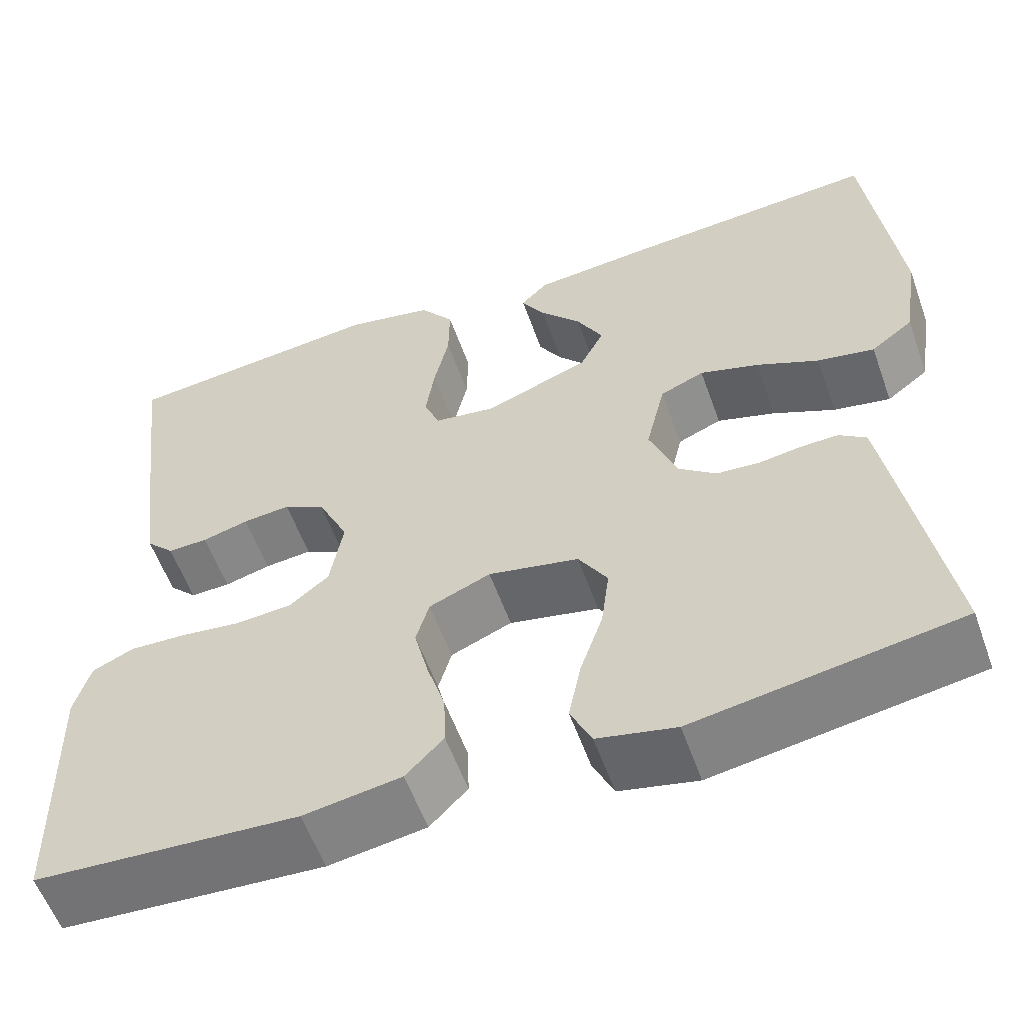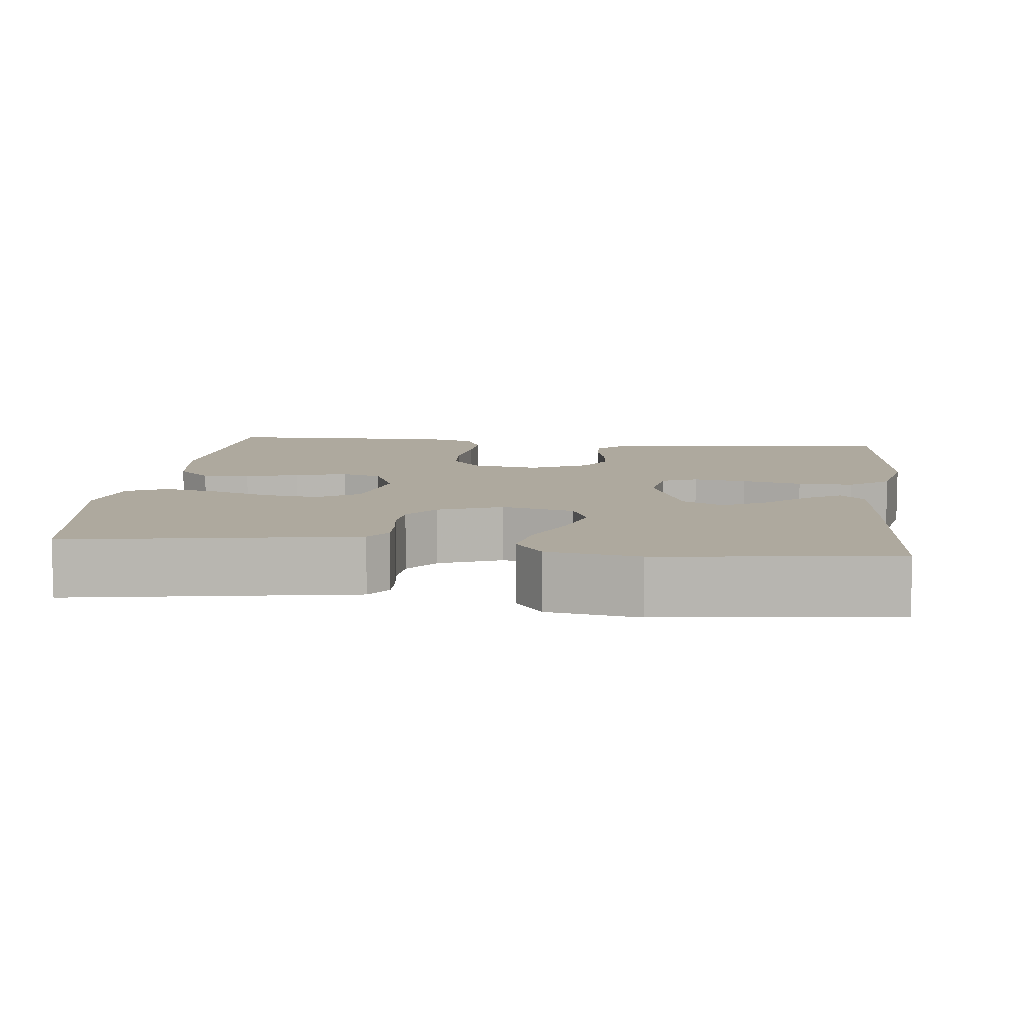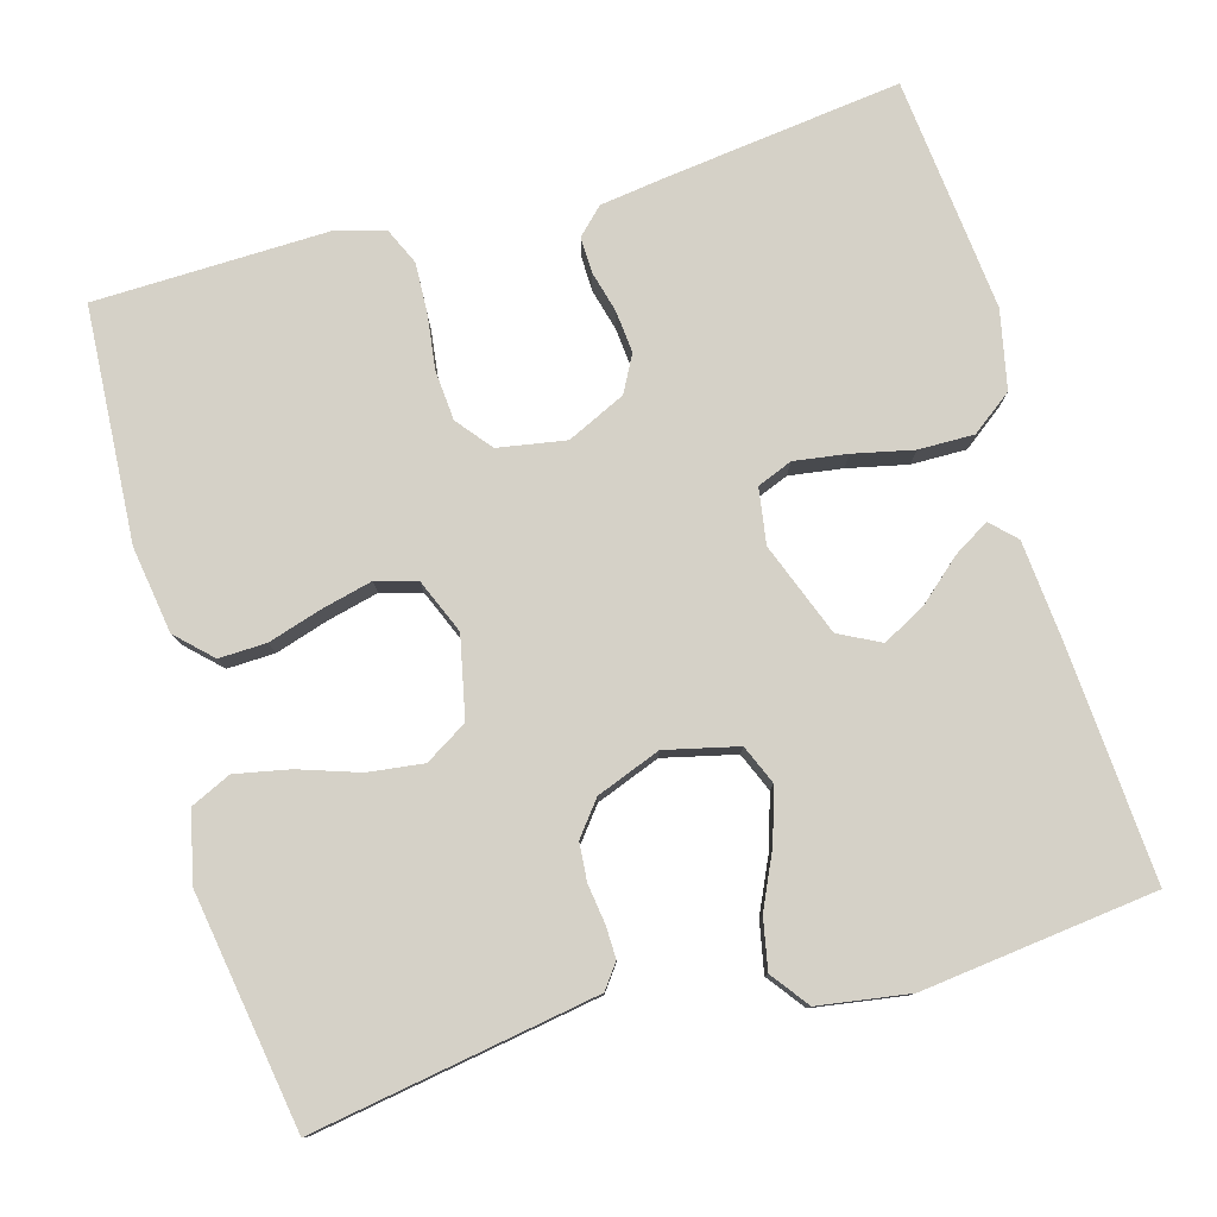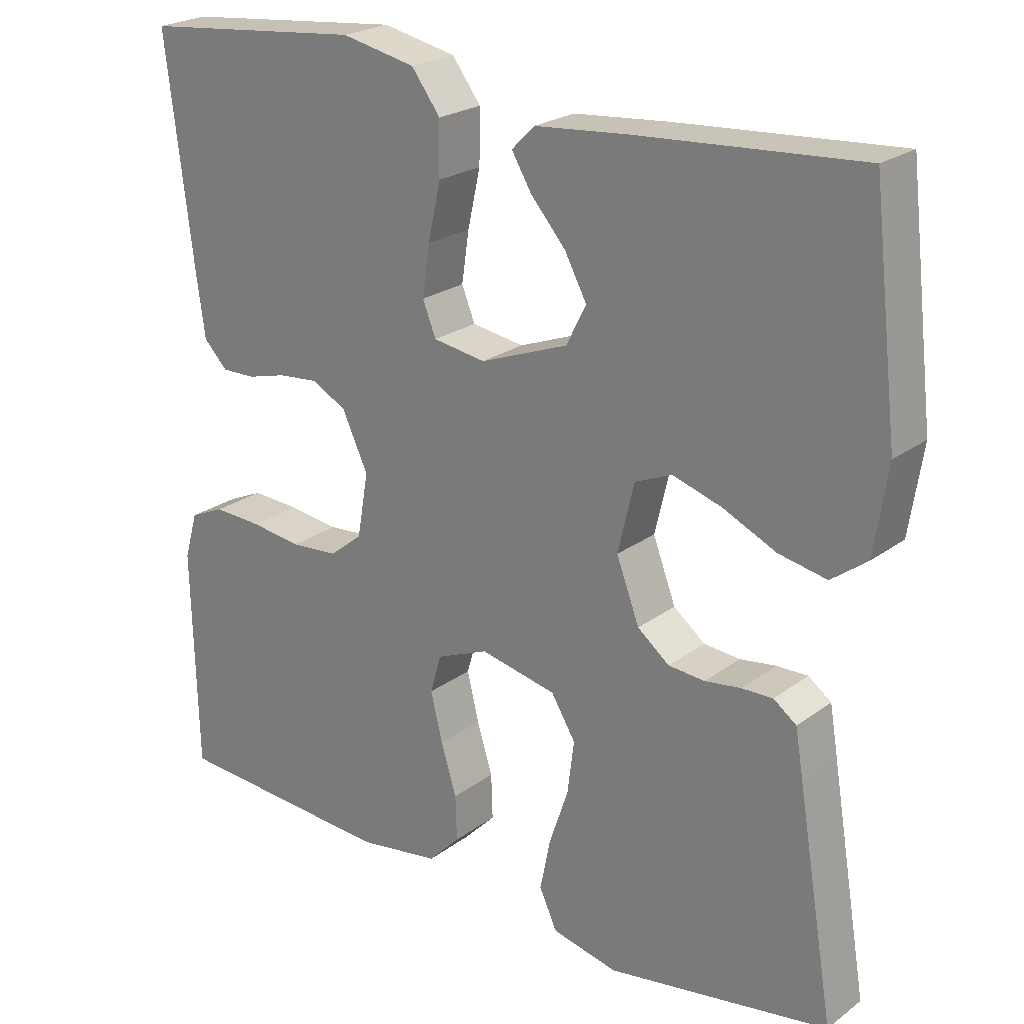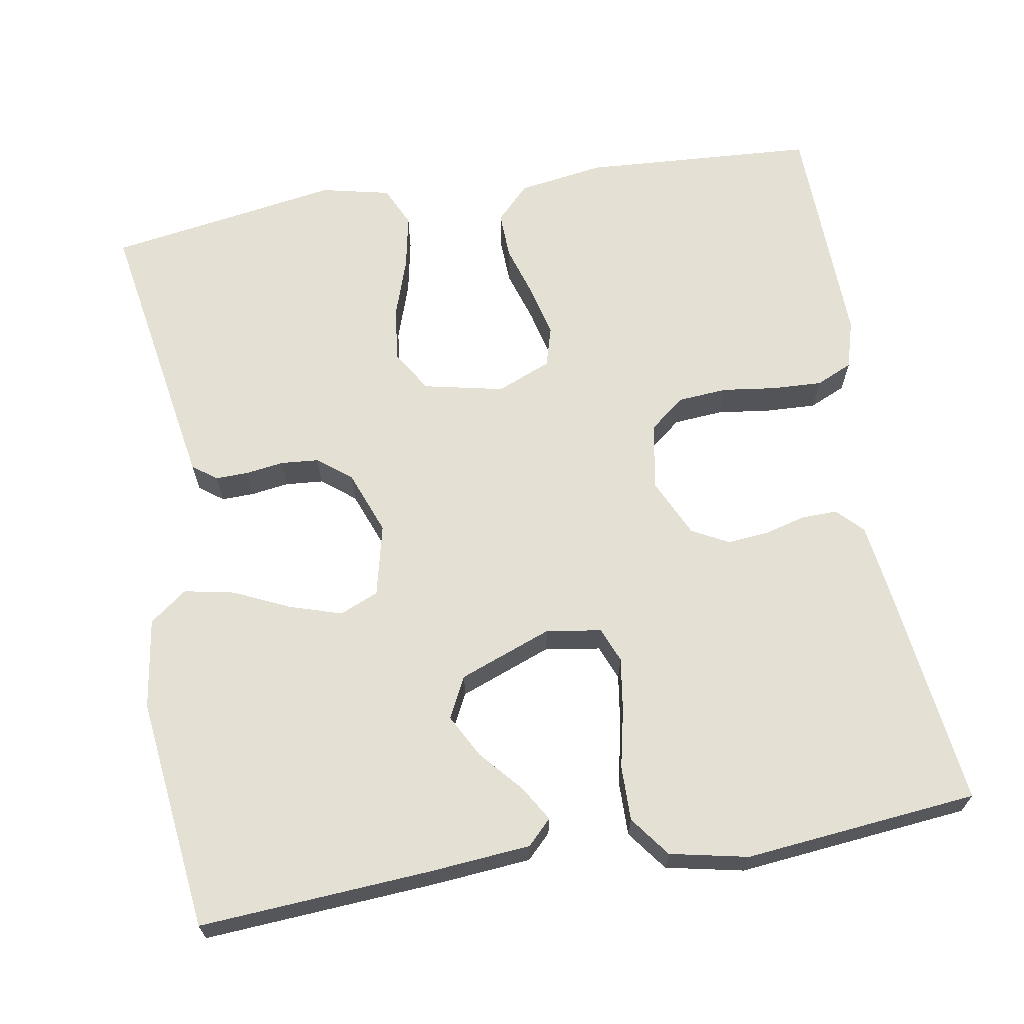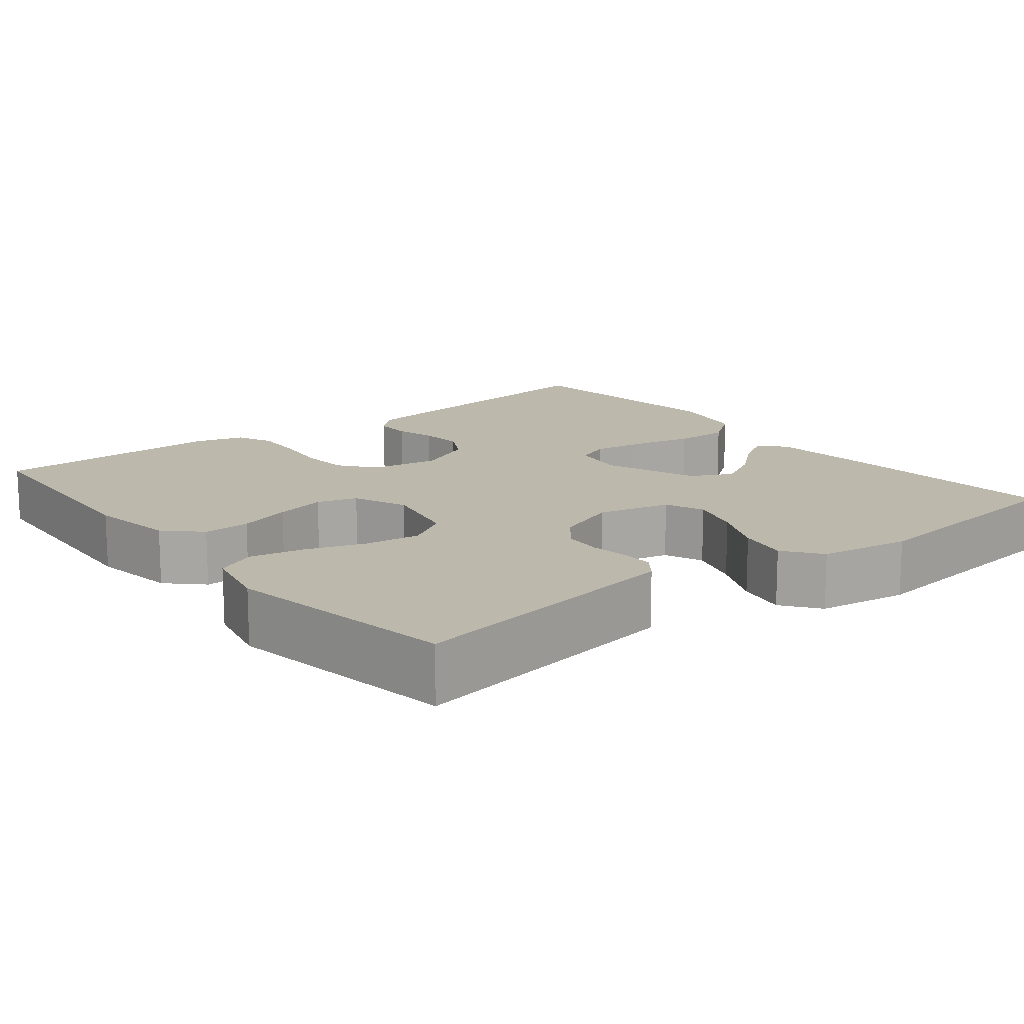
<metadata>
{"format":"obj","ext":"obj","renderer":"f3d","projection":"perspective","resolution":1024,"background":"white","views":[{"elev":-57.6,"azim":-160.3,"up":"+Z"},{"elev":9.0,"azim":-83.5,"up":"+Y"},{"elev":79.1,"azim":-105.9,"up":"+Y"},{"elev":23.1,"azim":-141.0,"up":"+Z"},{"elev":66.1,"azim":-9.7,"up":"+Y"},{"elev":14.7,"azim":-128.5,"up":"+Y"}]}
</metadata>
<code>
v 0.5 0.07 0.5
v 0.463 0.07 0.2
v 0.451 0.07 0.113
v 0.419 0.07 0.08
v 0.373 0.07 0.081
v 0.32 0.07 0.095
v 0.266 0.07 0.1
v 0.219 0.07 0.075
v 0.184 0.07 0
v 0.199 0.07 -0.087
v 0.244 0.07 -0.123
v 0.308 0.07 -0.128
v 0.377 0.07 -0.119
v 0.442 0.07 -0.116
v 0.489 0.07 -0.137
v 0.507 0.07 -0.2
v 0.5 0.07 -0.5
v 0.2 0.07 -0.519
v 0.089 0.07 -0.502
v 0.046 0.07 -0.458
v 0.048 0.07 -0.397
v 0.069 0.07 -0.329
v 0.085 0.07 -0.263
v 0.07 0.07 -0.211
v 0 0.07 -0.182
v -0.103 0.07 -0.204
v -0.136 0.07 -0.258
v -0.127 0.07 -0.329
v -0.101 0.07 -0.406
v -0.087 0.07 -0.476
v -0.111 0.07 -0.528
v -0.2 0.07 -0.548
v -0.5 0.07 -0.5
v -0.45 0.07 -0.2
v -0.439 0.07 -0.135
v -0.408 0.07 -0.112
v -0.366 0.07 -0.113
v -0.317 0.07 -0.12
v -0.268 0.07 -0.116
v -0.225 0.07 -0.082
v -0.194 0.07 0
v -0.216 0.07 0.093
v -0.266 0.07 0.114
v -0.333 0.07 0.093
v -0.404 0.07 0.06
v -0.469 0.07 0.047
v -0.517 0.07 0.083
v -0.535 0.07 0.2
v -0.5 0.07 0.5
v -0.2 0.07 0.48
v -0.073 0.07 0.469
v -0.042 0.07 0.438
v -0.069 0.07 0.393
v -0.116 0.07 0.339
v -0.146 0.07 0.283
v -0.119 0.07 0.23
v 0 0.07 0.185
v 0.071 0.07 0.196
v 0.089 0.07 0.241
v 0.079 0.07 0.309
v 0.062 0.07 0.386
v 0.061 0.07 0.457
v 0.1 0.07 0.509
v 0.2 0.07 0.53
v 0.5 0 0.5
v 0.463 0 0.2
v 0.451 0 0.113
v 0.419 0 0.08
v 0.373 0 0.081
v 0.32 0 0.095
v 0.266 0 0.1
v 0.219 0 0.075
v 0.184 0 0
v 0.199 0 -0.087
v 0.244 0 -0.123
v 0.308 0 -0.128
v 0.377 0 -0.119
v 0.442 0 -0.116
v 0.489 0 -0.137
v 0.507 0 -0.2
v 0.5 0 -0.5
v 0.2 0 -0.519
v 0.089 0 -0.502
v 0.046 0 -0.458
v 0.048 0 -0.397
v 0.069 0 -0.329
v 0.085 0 -0.263
v 0.07 0 -0.211
v 0 0 -0.182
v -0.103 0 -0.204
v -0.136 0 -0.258
v -0.127 0 -0.329
v -0.101 0 -0.406
v -0.087 0 -0.476
v -0.111 0 -0.528
v -0.2 0 -0.548
v -0.5 0 -0.5
v -0.45 0 -0.2
v -0.439 0 -0.135
v -0.408 0 -0.112
v -0.366 0 -0.113
v -0.317 0 -0.12
v -0.268 0 -0.116
v -0.225 0 -0.082
v -0.194 0 0
v -0.216 0 0.093
v -0.266 0 0.114
v -0.333 0 0.093
v -0.404 0 0.06
v -0.469 0 0.047
v -0.517 0 0.083
v -0.535 0 0.2
v -0.5 0 0.5
v -0.2 0 0.48
v -0.073 0 0.469
v -0.042 0 0.438
v -0.069 0 0.393
v -0.116 0 0.339
v -0.146 0 0.283
v -0.119 0 0.23
v 0 0 0.185
v 0.071 0 0.196
v 0.089 0 0.241
v 0.079 0 0.309
v 0.062 0 0.386
v 0.061 0 0.457
v 0.1 0 0.509
v 0.2 0 0.53
f 4 5 6
f 3 4 6
f 2 3 6
f 1 2 6
f 64 1 6
f 63 64 6
f 62 63 6
f 61 62 6
f 60 61 6
f 59 60 6 7
f 58 59 7 8
f 57 58 8 9
f 56 57 9 10
f 52 53 54
f 51 52 54
f 50 51 54
f 49 50 54
f 48 49 54
f 47 48 54
f 46 47 54
f 45 46 54
f 44 45 54
f 43 44 54 55
f 42 43 55 56
f 36 37 38
f 35 36 38
f 34 35 38
f 33 34 38
f 32 33 38
f 31 32 38
f 30 31 38
f 29 30 38
f 28 29 38
f 27 28 38 39
f 26 27 39 40
f 20 21 22
f 19 20 22
f 18 19 22
f 17 18 22
f 16 17 22
f 15 16 22
f 14 15 22
f 13 14 22
f 12 13 22
f 11 12 22 23
f 10 11 23 24
f 10 24 25
f 56 10 25
f 42 56 25
f 41 42 25
f 25 26 40 41
f 70 69 68
f 70 68 67
f 70 67 66
f 70 66 65
f 70 65 128
f 70 128 127
f 70 127 126
f 70 126 125
f 70 125 124
f 71 70 124 123
f 72 71 123 122
f 73 72 122 121
f 74 73 121 120
f 118 117 116
f 118 116 115
f 118 115 114
f 118 114 113
f 118 113 112
f 118 112 111
f 118 111 110
f 118 110 109
f 118 109 108
f 119 118 108 107
f 120 119 107 106
f 102 101 100
f 102 100 99
f 102 99 98
f 102 98 97
f 102 97 96
f 102 96 95
f 102 95 94
f 102 94 93
f 102 93 92
f 103 102 92 91
f 104 103 91 90
f 86 85 84
f 86 84 83
f 86 83 82
f 86 82 81
f 86 81 80
f 86 80 79
f 86 79 78
f 86 78 77
f 86 77 76
f 87 86 76 75
f 88 87 75 74
f 89 88 74
f 89 74 120
f 89 120 106
f 89 106 105
f 105 104 90 89
f 1 65 66 2
f 2 66 67 3
f 3 67 68 4
f 4 68 69 5
f 5 69 70 6
f 6 70 71 7
f 7 71 72 8
f 8 72 73 9
f 9 73 74 10
f 10 74 75 11
f 11 75 76 12
f 12 76 77 13
f 13 77 78 14
f 14 78 79 15
f 15 79 80 16
f 16 80 81 17
f 17 81 82 18
f 18 82 83 19
f 19 83 84 20
f 20 84 85 21
f 21 85 86 22
f 22 86 87 23
f 23 87 88 24
f 24 88 89 25
f 25 89 90 26
f 26 90 91 27
f 27 91 92 28
f 28 92 93 29
f 29 93 94 30
f 30 94 95 31
f 31 95 96 32
f 32 96 97 33
f 33 97 98 34
f 34 98 99 35
f 35 99 100 36
f 36 100 101 37
f 37 101 102 38
f 38 102 103 39
f 39 103 104 40
f 40 104 105 41
f 41 105 106 42
f 42 106 107 43
f 43 107 108 44
f 44 108 109 45
f 45 109 110 46
f 46 110 111 47
f 47 111 112 48
f 48 112 113 49
f 49 113 114 50
f 50 114 115 51
f 51 115 116 52
f 52 116 117 53
f 53 117 118 54
f 54 118 119 55
f 55 119 120 56
f 56 120 121 57
f 57 121 122 58
f 58 122 123 59
f 59 123 124 60
f 60 124 125 61
f 61 125 126 62
f 62 126 127 63
f 63 127 128 64
f 64 128 65 1

</code>
